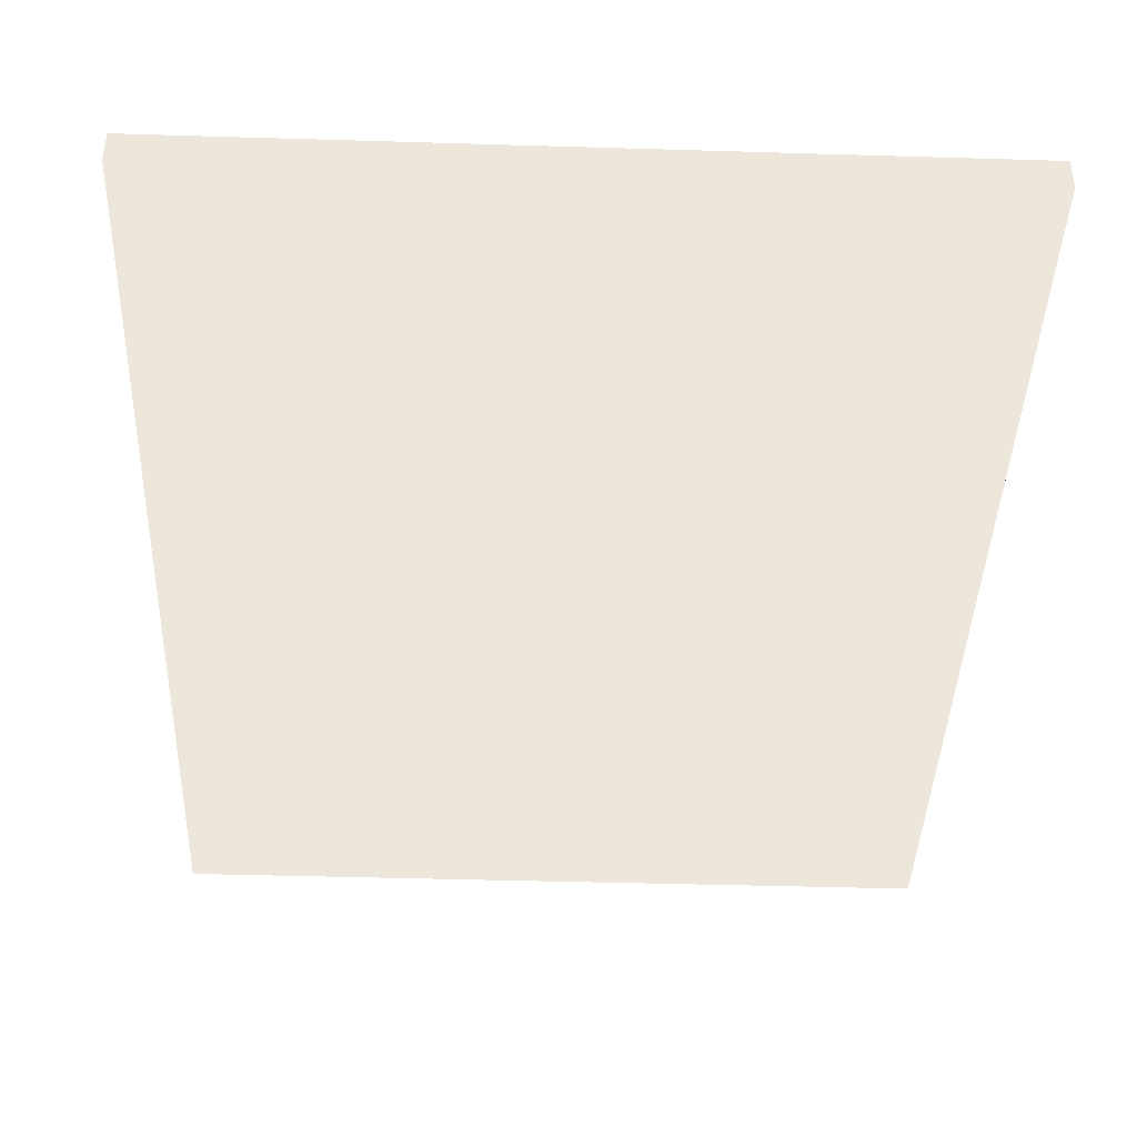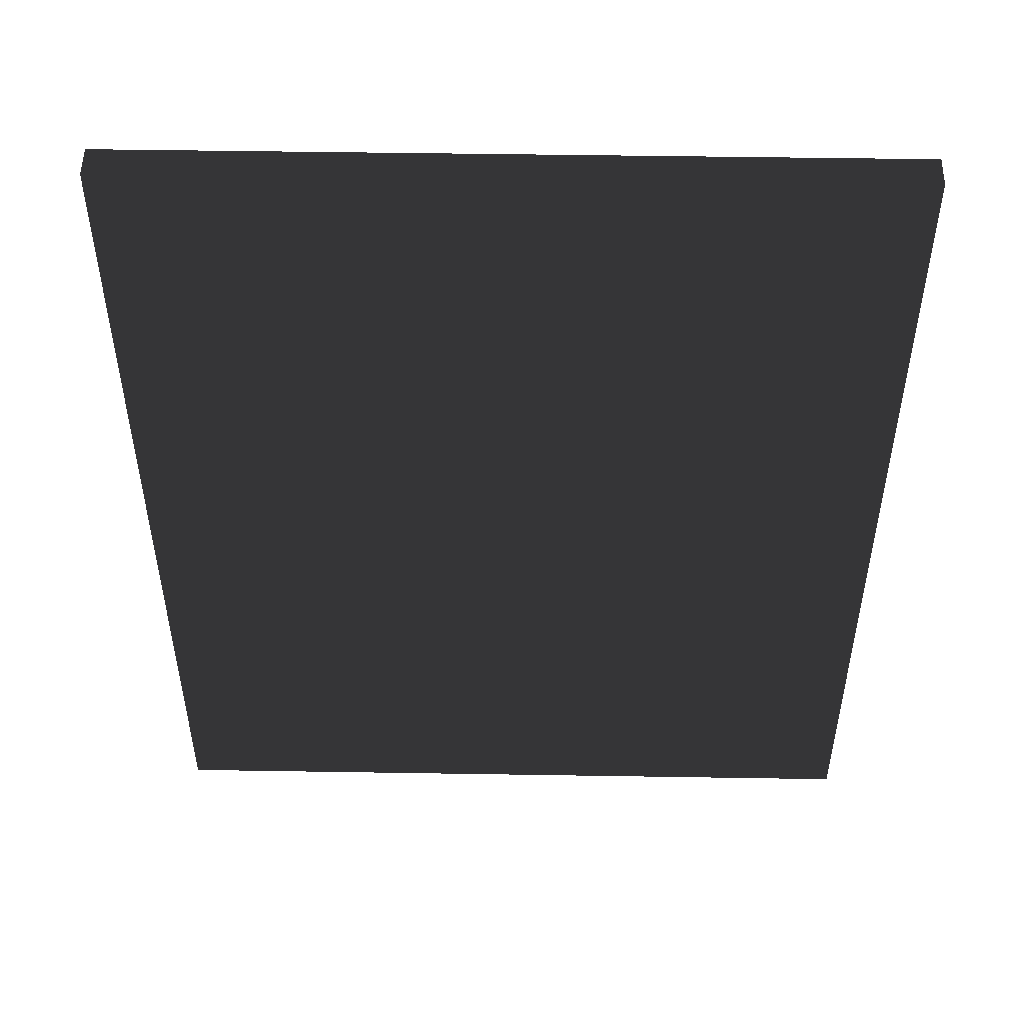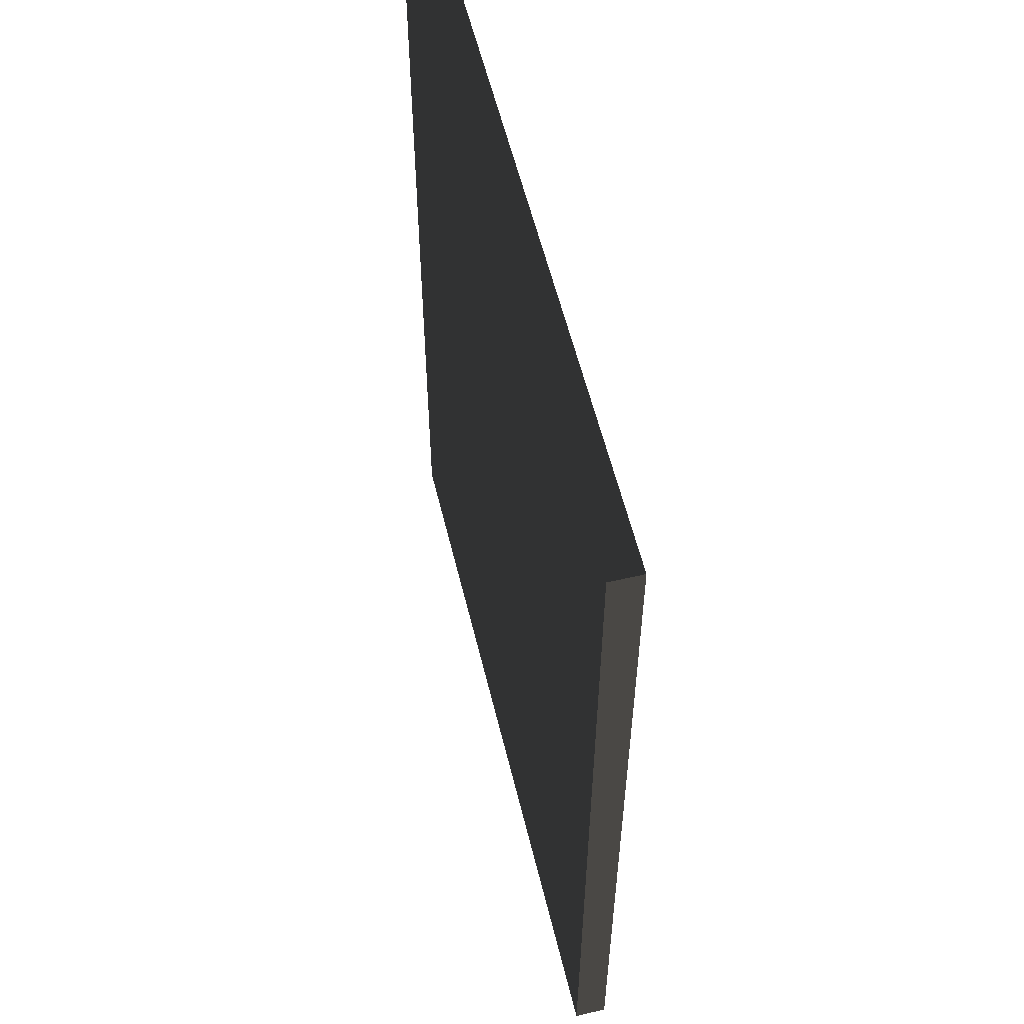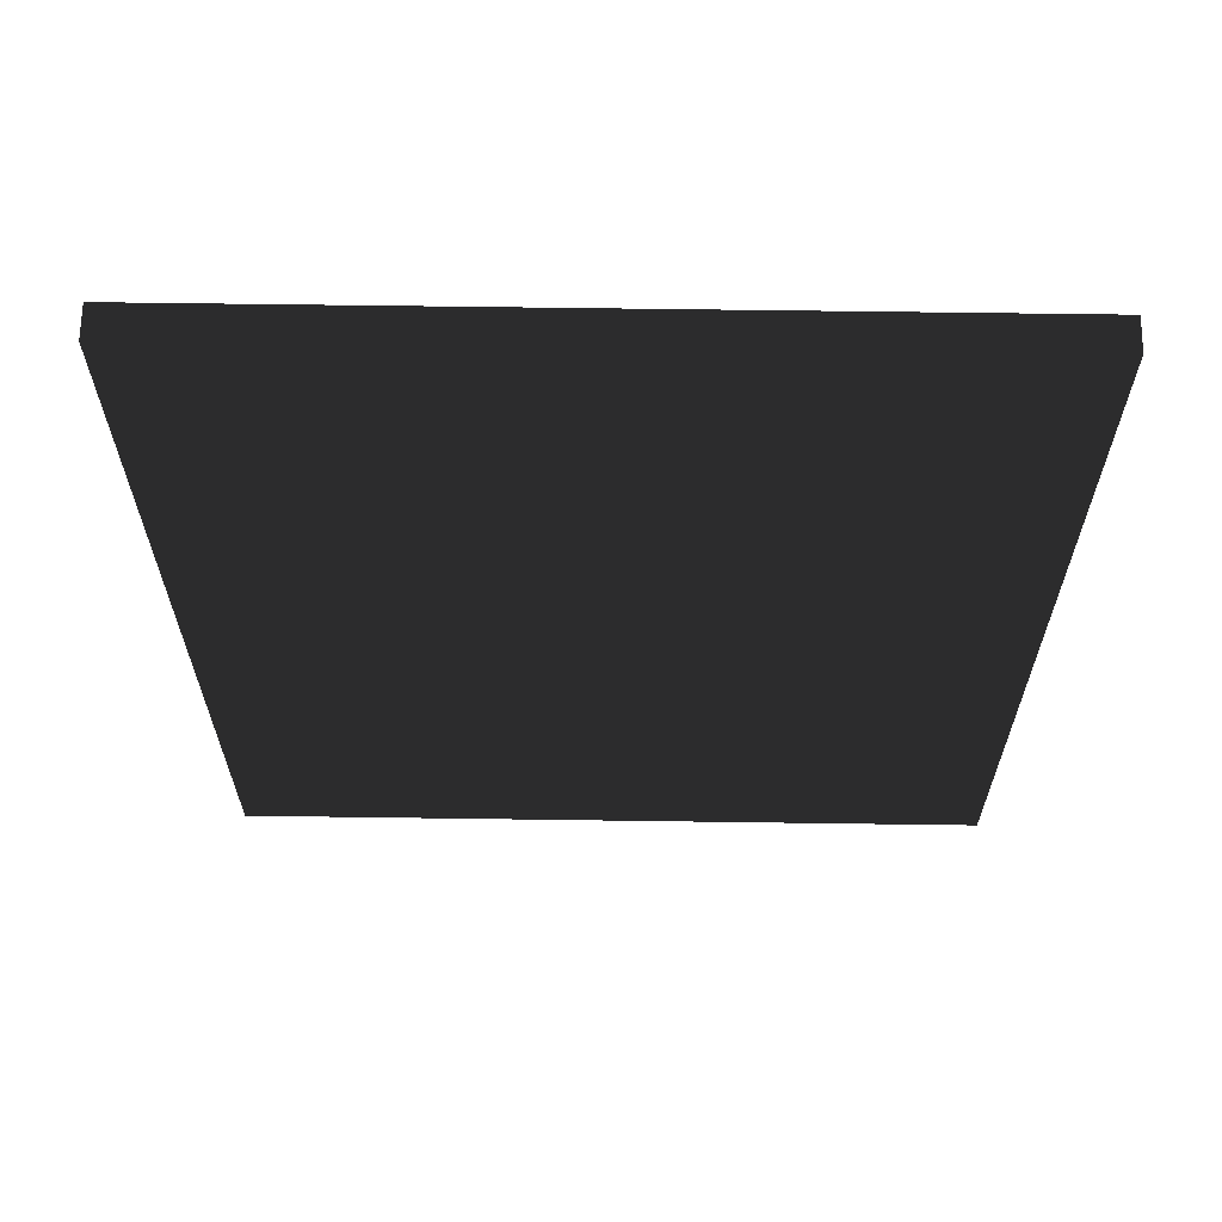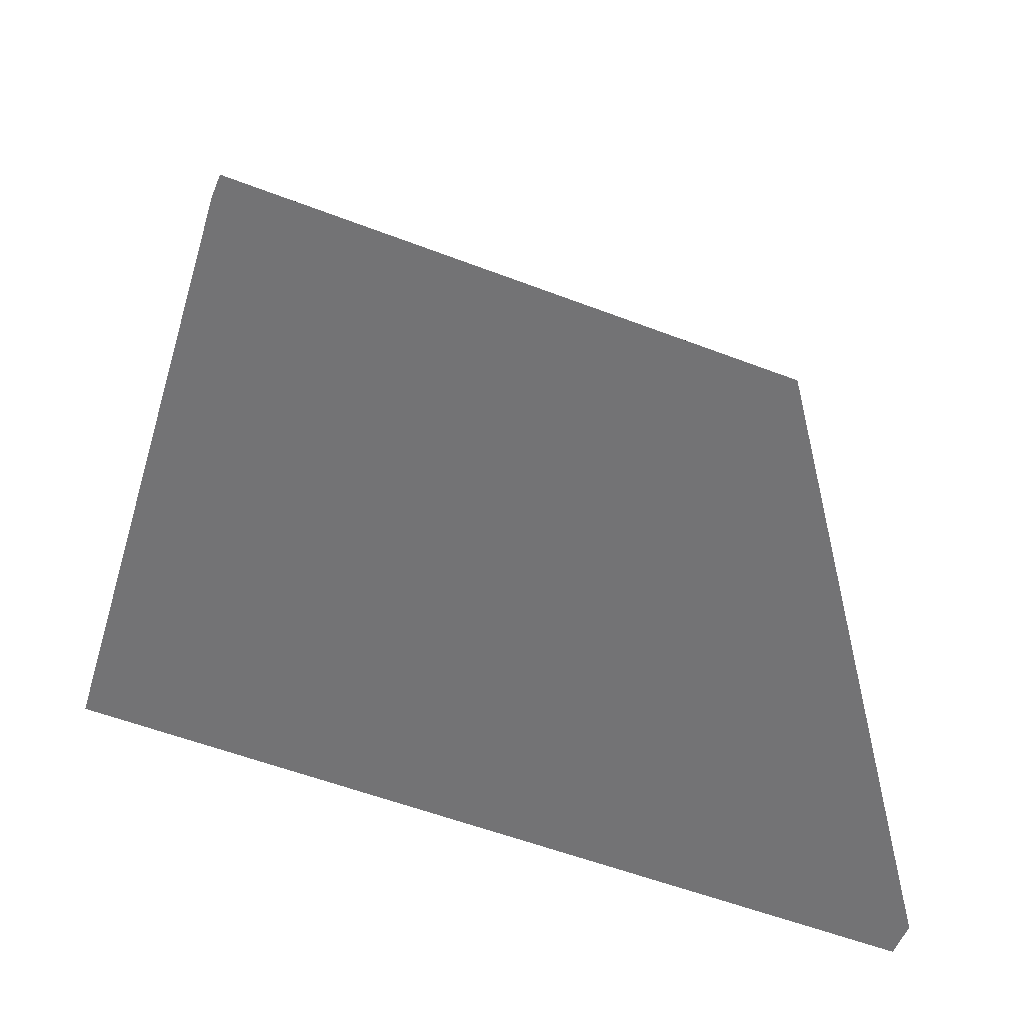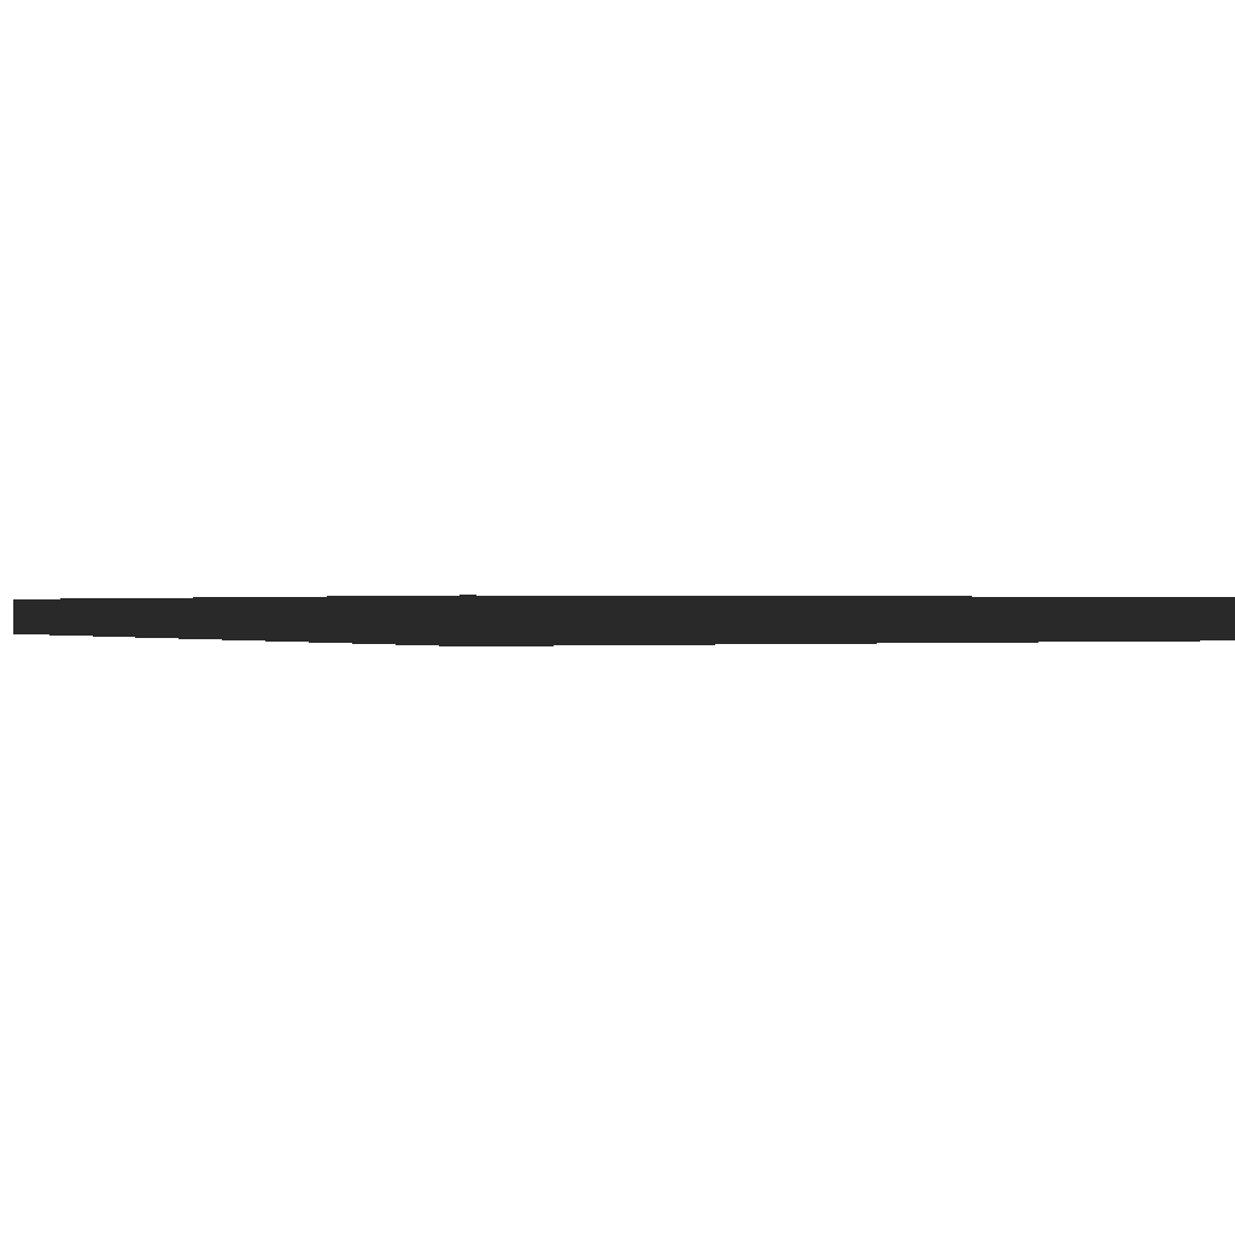
<metadata>
{"format":"obj","ext":"obj","renderer":"f3d","projection":"perspective","resolution":1024,"background":"white","views":[{"elev":-41.5,"azim":177.9,"up":"+Y"},{"elev":50.9,"azim":1.0,"up":"+Z"},{"elev":57.5,"azim":76.4,"up":"+Z"},{"elev":65.2,"azim":-179.2,"up":"+Z"},{"elev":-56.0,"azim":-21.9,"up":"+Z"},{"elev":0.2,"azim":-29.0,"up":"+Y"}]}
</metadata>
<code>
v -0.3498 -0.015 -0.445
v 0.3498 -0.015 -0.445
v 0.3498 0.015 -0.445
v -0.3498 0.015 -0.445
v -0.3498 -0.015 0.445
v 0.3498 -0.015 0.445
v 0.3498 0.015 0.445
v -0.3498 0.015 0.445
f 1 2 3 4
f 5 8 7 6
f 1 4 8 5
f 2 6 7 3
f 1 5 6 2
f 4 3 7 8

</code>
